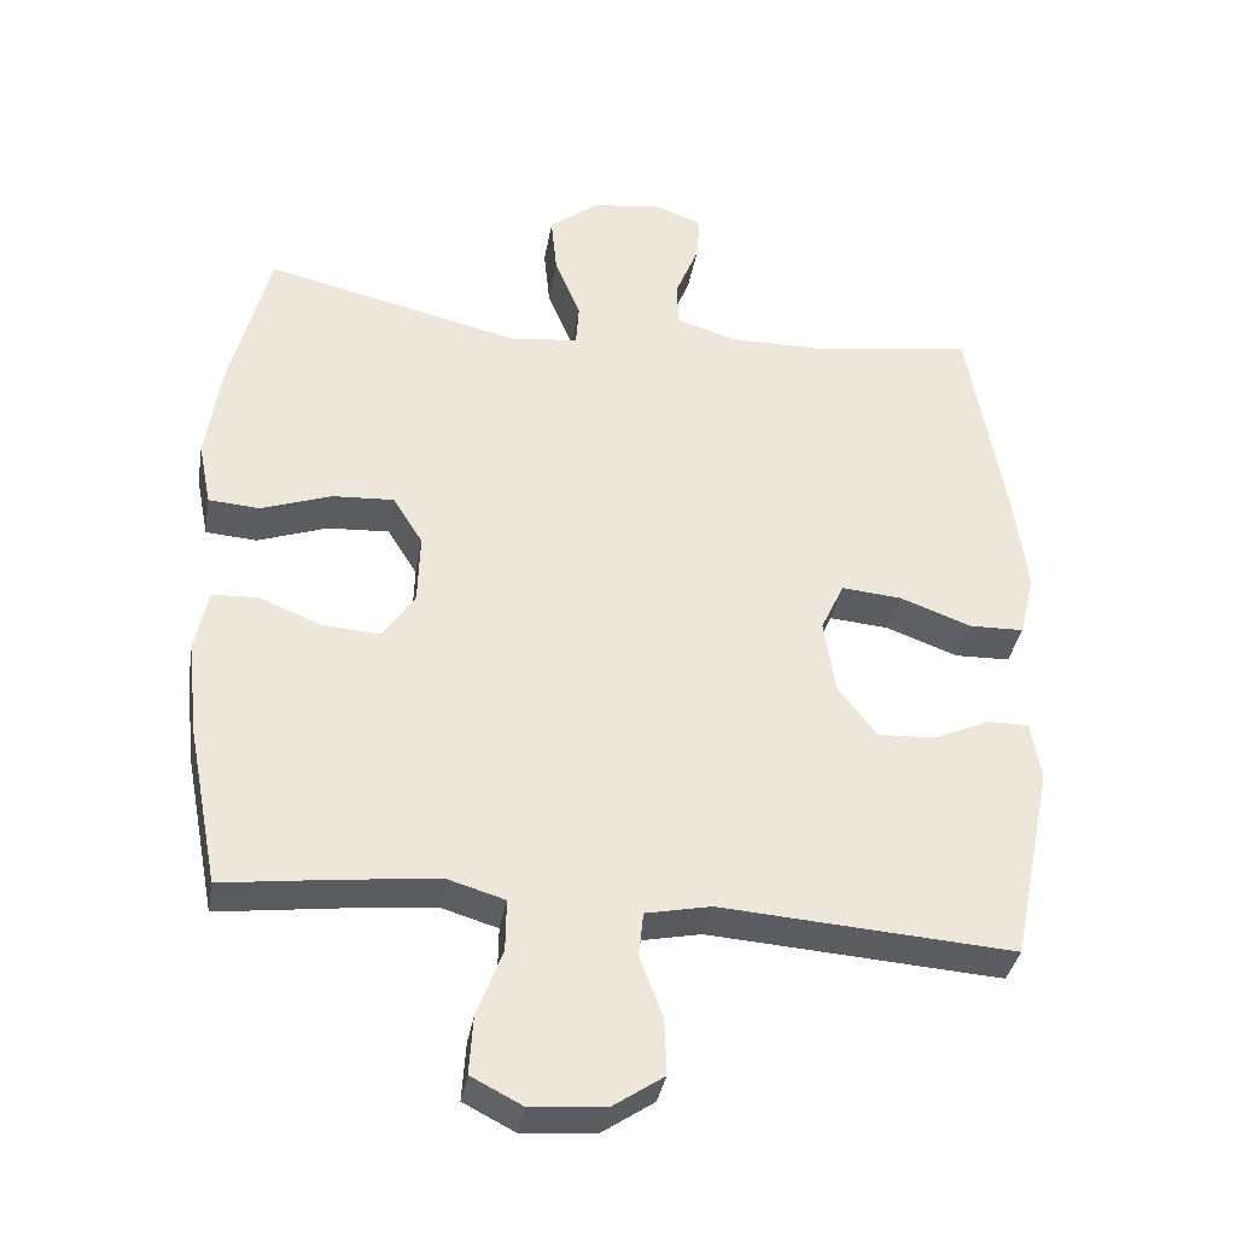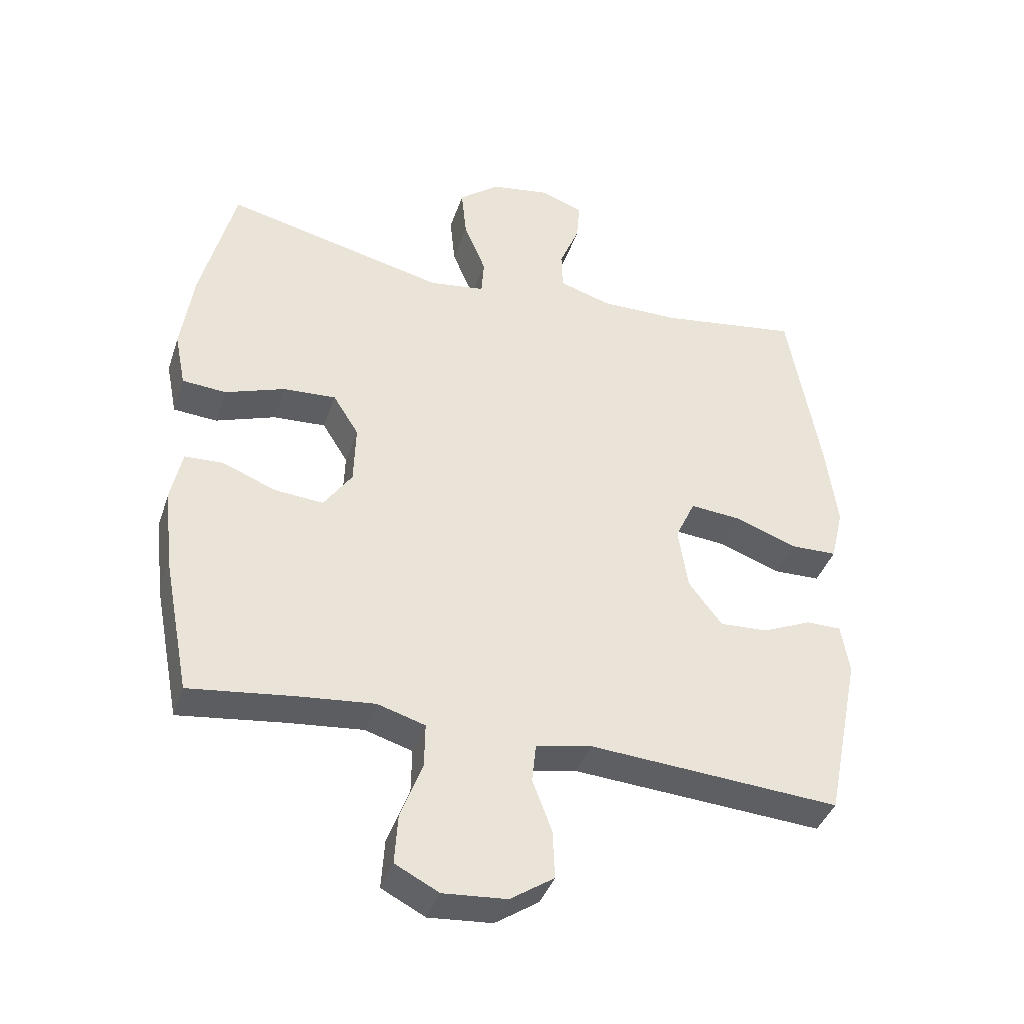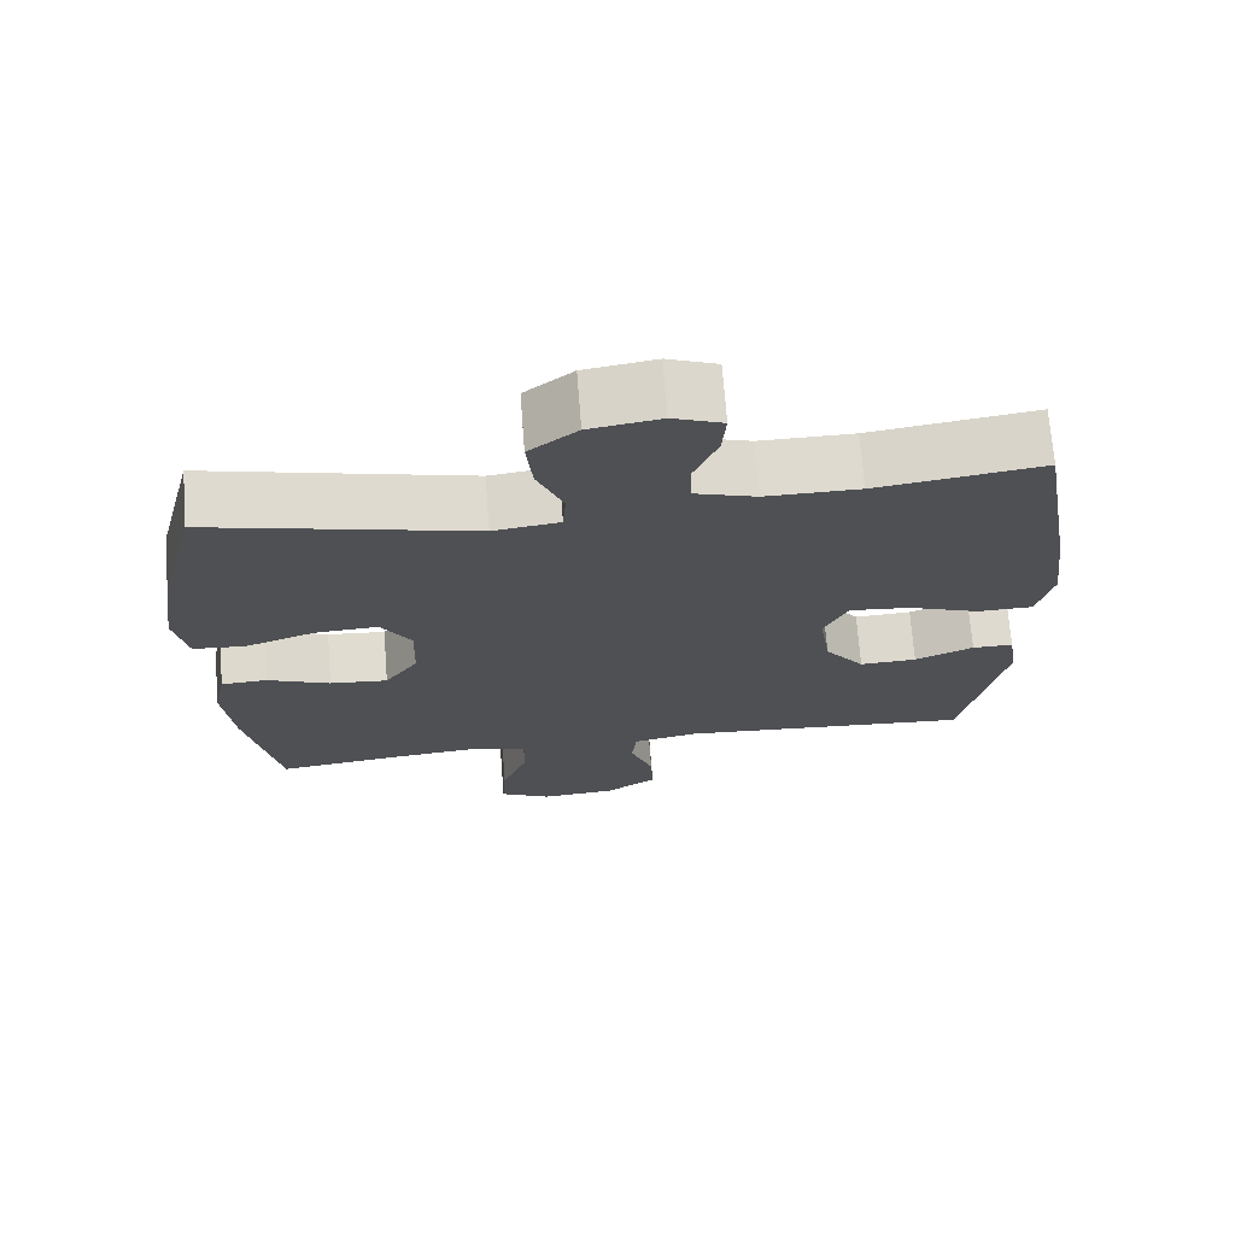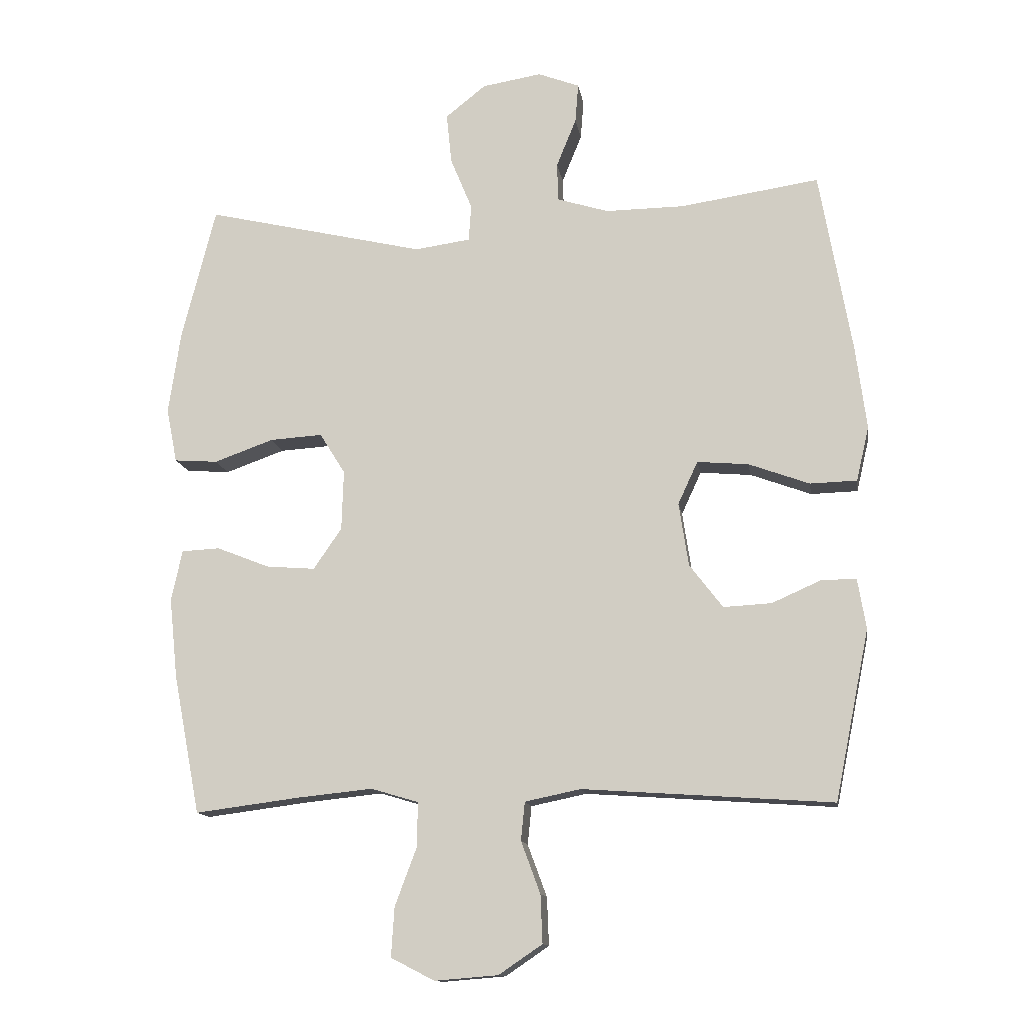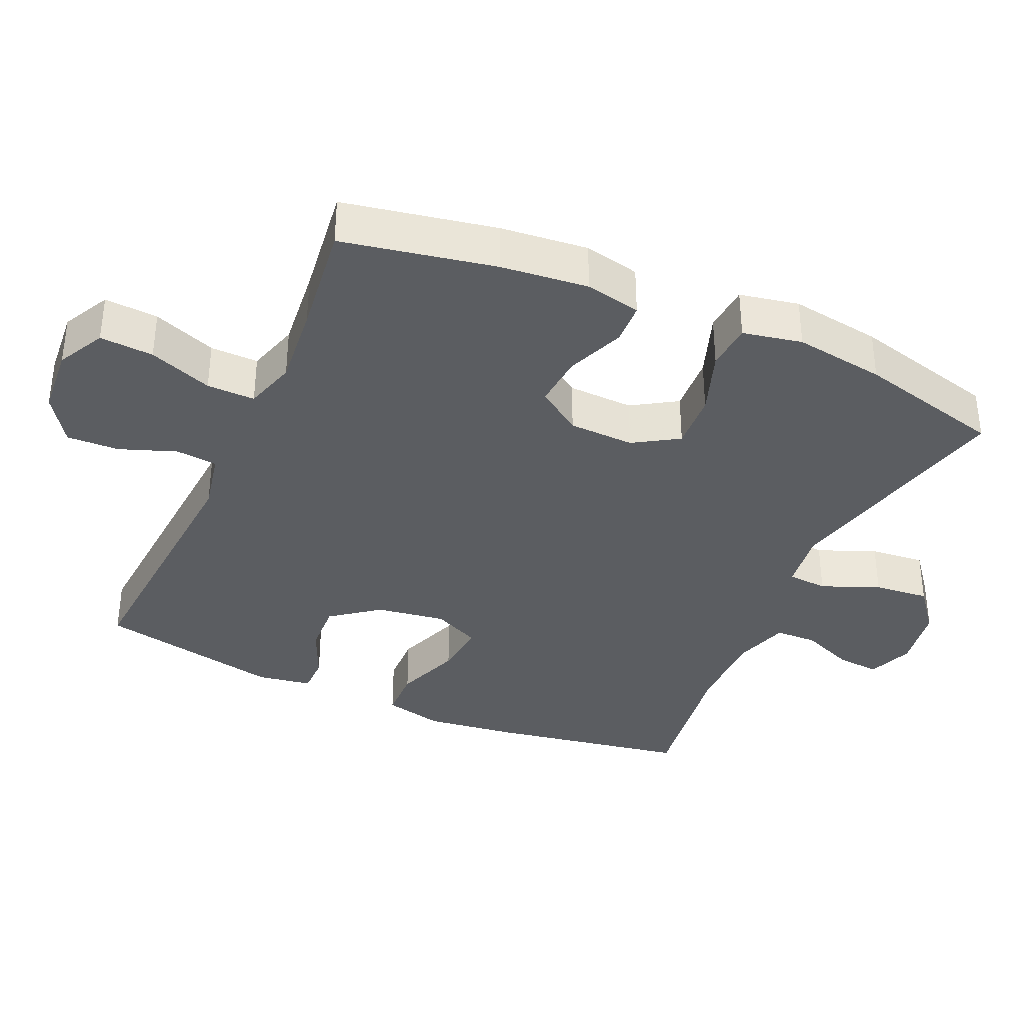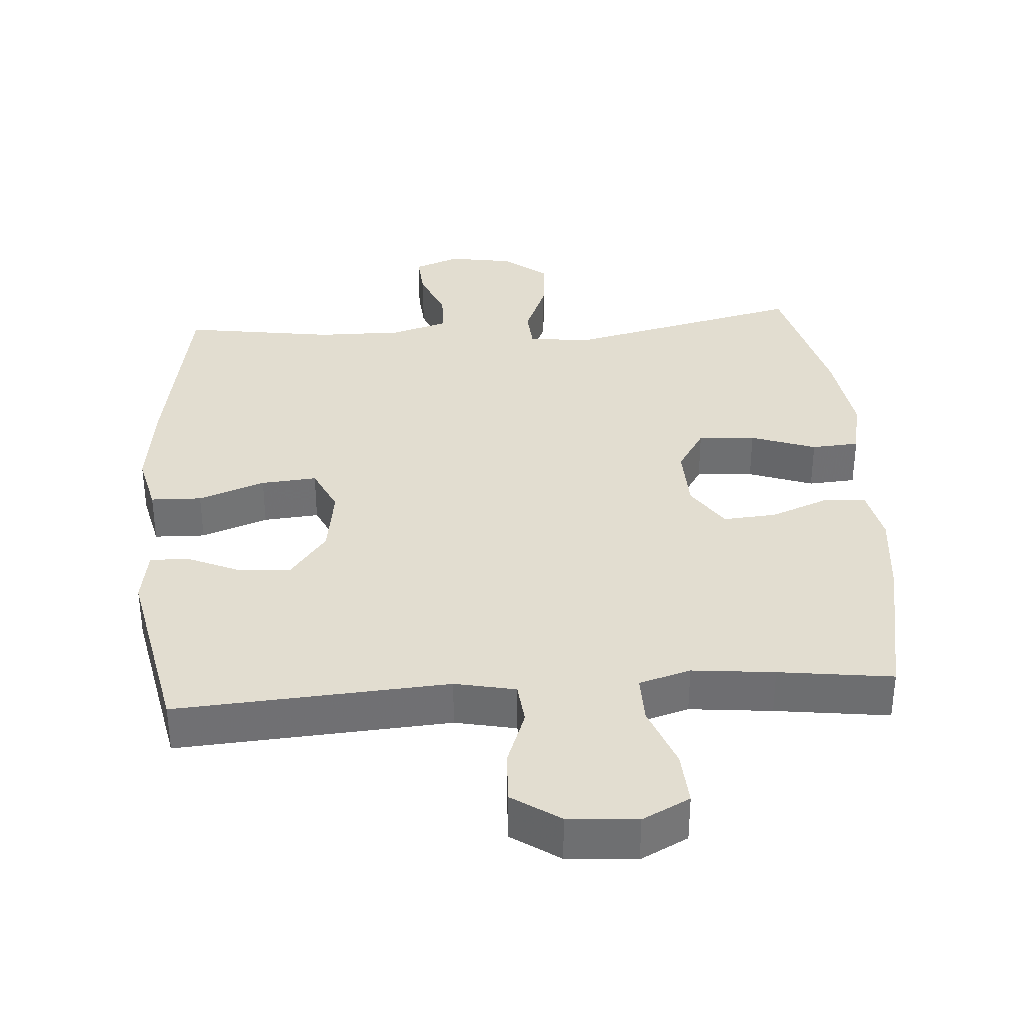
<metadata>
{"format":"obj","ext":"obj","renderer":"f3d","projection":"perspective","resolution":1024,"background":"white","views":[{"elev":-36.1,"azim":-9.7,"up":"+Z"},{"elev":-39.8,"azim":-17.8,"up":"+Z"},{"elev":70.8,"azim":-4.4,"up":"+Z"},{"elev":-13.2,"azim":9.0,"up":"+Z"},{"elev":-36.2,"azim":-114.1,"up":"+Y"},{"elev":35.4,"azim":176.0,"up":"+Y"}]}
</metadata>
<code>
v 0.5 0.07 0.5
v 0.55 0.07 0.215
v 0.567 0.07 0.084
v 0.547 0.07 -0.001
v 0.474 0.07 -0.003
v 0.379 0.07 0.032
v 0.299 0.07 0.039
v 0.268 0.07 -0.028
v 0.283 0.07 -0.127
v 0.335 0.07 -0.195
v 0.41 0.07 -0.191
v 0.487 0.07 -0.157
v 0.541 0.07 -0.157
v 0.554 0.07 -0.235
v 0.5 0.07 -0.5
v 0.11 0.07 -0.473
v 0.023 0.07 -0.491
v 0.017 0.07 -0.551
v 0.047 0.07 -0.632
v 0.05 0.07 -0.707
v -0.018 0.07 -0.753
v -0.117 0.07 -0.761
v -0.185 0.07 -0.726
v -0.18 0.07 -0.649
v -0.146 0.07 -0.558
v -0.145 0.07 -0.489
v -0.219 0.07 -0.467
v -0.337 0.07 -0.479
v -0.5 0.07 -0.5
v -0.542 0.07 -0.282
v -0.555 0.07 -0.157
v -0.538 0.07 -0.077
v -0.478 0.07 -0.074
v -0.395 0.07 -0.107
v -0.319 0.07 -0.113
v -0.275 0.07 -0.049
v -0.272 0.07 0.045
v -0.312 0.07 0.109
v -0.394 0.07 0.104
v -0.487 0.07 0.071
v -0.555 0.07 0.076
v -0.572 0.07 0.161
v -0.553 0.07 0.291
v -0.5 0.07 0.5
v -0.156 0.07 0.419
v -0.069 0.07 0.431
v -0.065 0.07 0.488
v -0.099 0.07 0.571
v -0.107 0.07 0.65
v -0.044 0.07 0.7
v 0.049 0.07 0.715
v 0.114 0.07 0.69
v 0.109 0.07 0.628
v 0.078 0.07 0.552
v 0.08 0.07 0.492
v 0.16 0.07 0.467
v 0.283 0.07 0.468
v 0.5 0 0.5
v 0.55 0 0.215
v 0.567 0 0.084
v 0.547 0 -0.001
v 0.474 0 -0.003
v 0.379 0 0.032
v 0.299 0 0.039
v 0.268 0 -0.028
v 0.283 0 -0.127
v 0.335 0 -0.195
v 0.41 0 -0.191
v 0.487 0 -0.157
v 0.541 0 -0.157
v 0.554 0 -0.235
v 0.5 0 -0.5
v 0.11 0 -0.473
v 0.023 0 -0.491
v 0.017 0 -0.551
v 0.047 0 -0.632
v 0.05 0 -0.707
v -0.018 0 -0.753
v -0.117 0 -0.761
v -0.185 0 -0.726
v -0.18 0 -0.649
v -0.146 0 -0.558
v -0.145 0 -0.489
v -0.219 0 -0.467
v -0.337 0 -0.479
v -0.5 0 -0.5
v -0.542 0 -0.282
v -0.555 0 -0.157
v -0.538 0 -0.077
v -0.478 0 -0.074
v -0.395 0 -0.107
v -0.319 0 -0.113
v -0.275 0 -0.049
v -0.272 0 0.045
v -0.312 0 0.109
v -0.394 0 0.104
v -0.487 0 0.071
v -0.555 0 0.076
v -0.572 0 0.161
v -0.553 0 0.291
v -0.5 0 0.5
v -0.156 0 0.419
v -0.069 0 0.431
v -0.065 0 0.488
v -0.099 0 0.571
v -0.107 0 0.65
v -0.044 0 0.7
v 0.049 0 0.715
v 0.114 0 0.69
v 0.109 0 0.628
v 0.078 0 0.552
v 0.08 0 0.492
v 0.16 0 0.467
v 0.283 0 0.468
f 51 52 53 54
f 51 54 55
f 50 51 55
f 47 48 49 50
f 46 47 50 55
f 42 43 44 45
f 42 45 46
f 39 40 41 42
f 38 39 42 46
f 37 38 46 55
f 31 32 33 34
f 31 34 35
f 28 29 30 31
f 27 28 31 35
f 26 27 35 36
f 22 23 24 25
f 22 25 26
f 21 22 26
f 18 19 20 21
f 17 18 21 26
f 16 17 26 36
f 11 12 13 14
f 10 11 14 15
f 9 10 15 16
f 3 4 5 6
f 3 6 7
f 57 1 2 3
f 56 57 3 7
f 8 9 16 36
f 36 37 55 56
f 7 8 36 56
f 111 110 109 108
f 112 111 108
f 112 108 107
f 107 106 105 104
f 112 107 104 103
f 102 101 100 99
f 103 102 99
f 99 98 97 96
f 103 99 96 95
f 112 103 95 94
f 91 90 89 88
f 92 91 88
f 88 87 86 85
f 92 88 85 84
f 93 92 84 83
f 82 81 80 79
f 83 82 79
f 83 79 78
f 78 77 76 75
f 83 78 75 74
f 93 83 74 73
f 71 70 69 68
f 72 71 68 67
f 73 72 67 66
f 63 62 61 60
f 64 63 60
f 60 59 58 114
f 64 60 114 113
f 93 73 66 65
f 113 112 94 93
f 113 93 65 64
f 1 58 59 2
f 2 59 60 3
f 3 60 61 4
f 4 61 62 5
f 5 62 63 6
f 6 63 64 7
f 7 64 65 8
f 8 65 66 9
f 9 66 67 10
f 10 67 68 11
f 11 68 69 12
f 12 69 70 13
f 13 70 71 14
f 14 71 72 15
f 15 72 73 16
f 16 73 74 17
f 17 74 75 18
f 18 75 76 19
f 19 76 77 20
f 20 77 78 21
f 21 78 79 22
f 22 79 80 23
f 23 80 81 24
f 24 81 82 25
f 25 82 83 26
f 26 83 84 27
f 27 84 85 28
f 28 85 86 29
f 29 86 87 30
f 30 87 88 31
f 31 88 89 32
f 32 89 90 33
f 33 90 91 34
f 34 91 92 35
f 35 92 93 36
f 36 93 94 37
f 37 94 95 38
f 38 95 96 39
f 39 96 97 40
f 40 97 98 41
f 41 98 99 42
f 42 99 100 43
f 43 100 101 44
f 44 101 102 45
f 45 102 103 46
f 46 103 104 47
f 47 104 105 48
f 48 105 106 49
f 49 106 107 50
f 50 107 108 51
f 51 108 109 52
f 52 109 110 53
f 53 110 111 54
f 54 111 112 55
f 55 112 113 56
f 56 113 114 57
f 57 114 58 1

</code>
